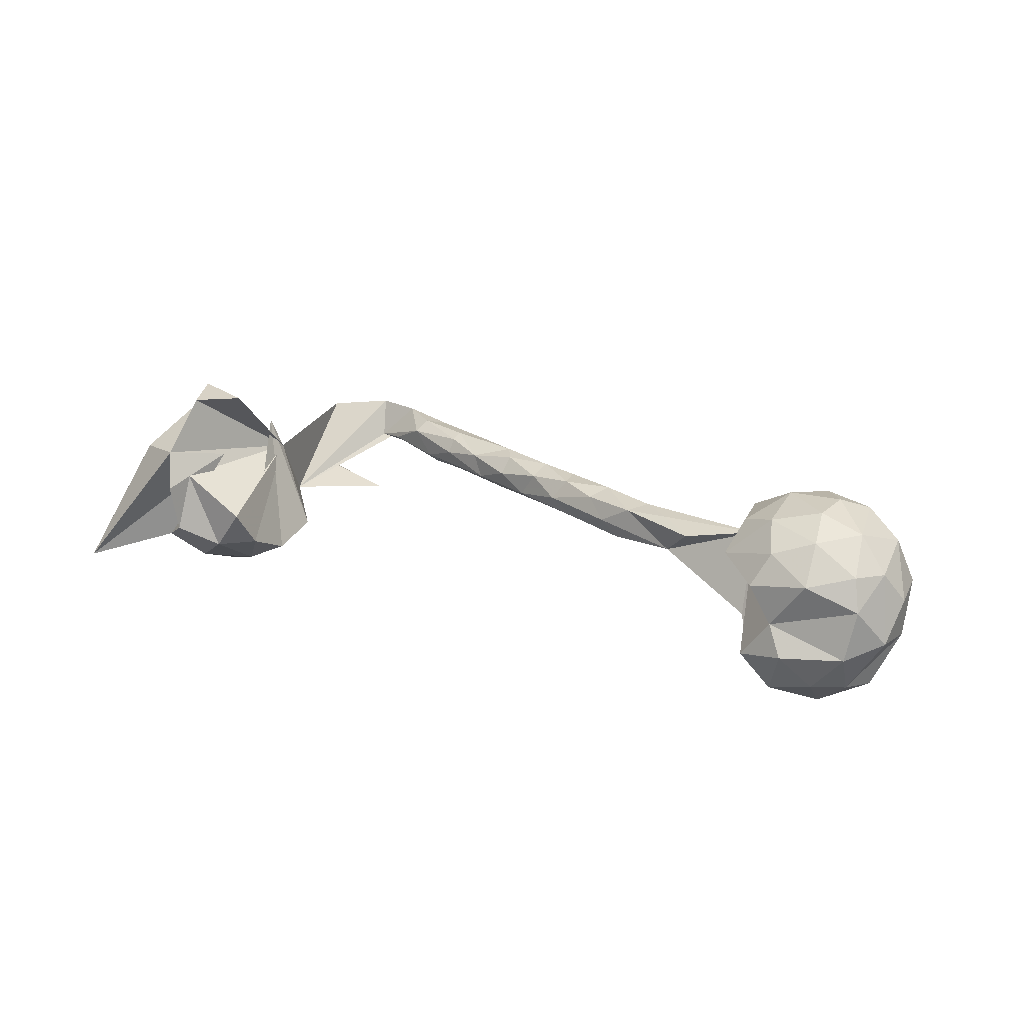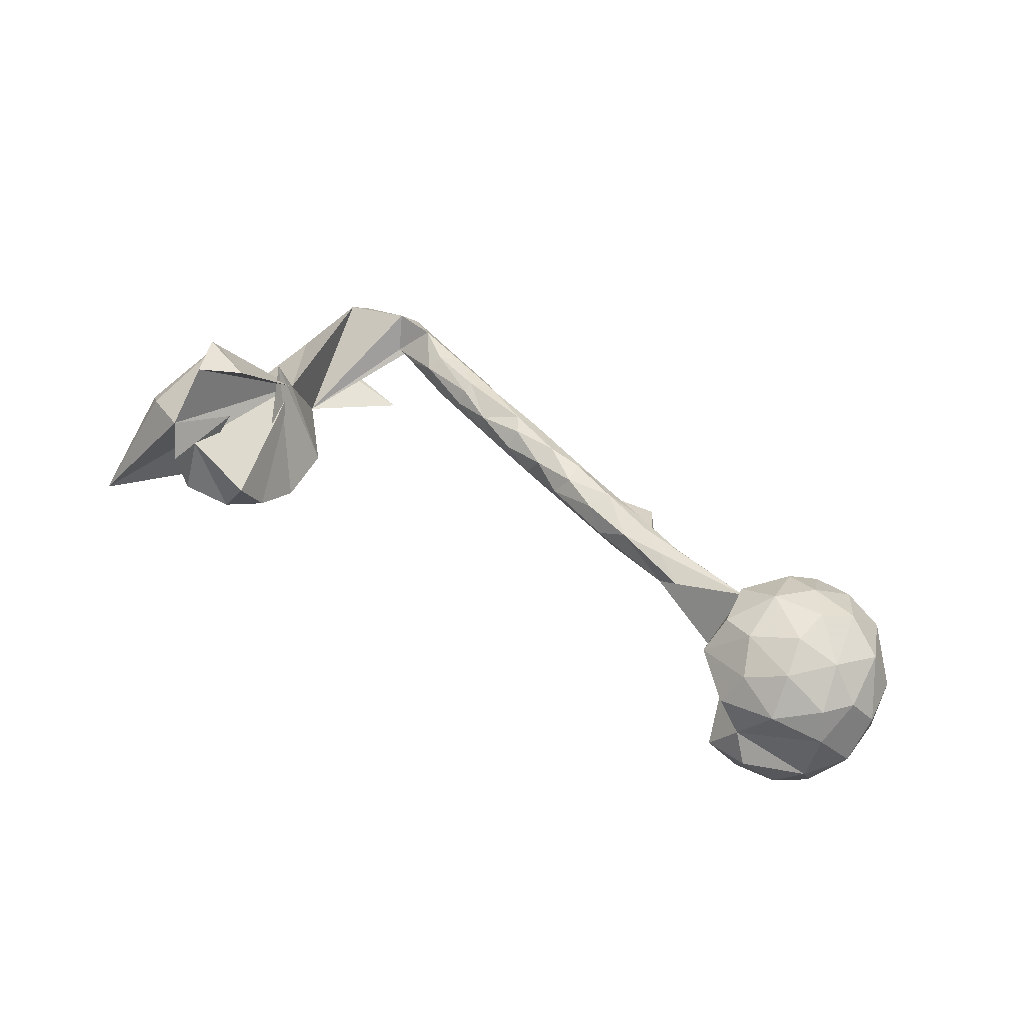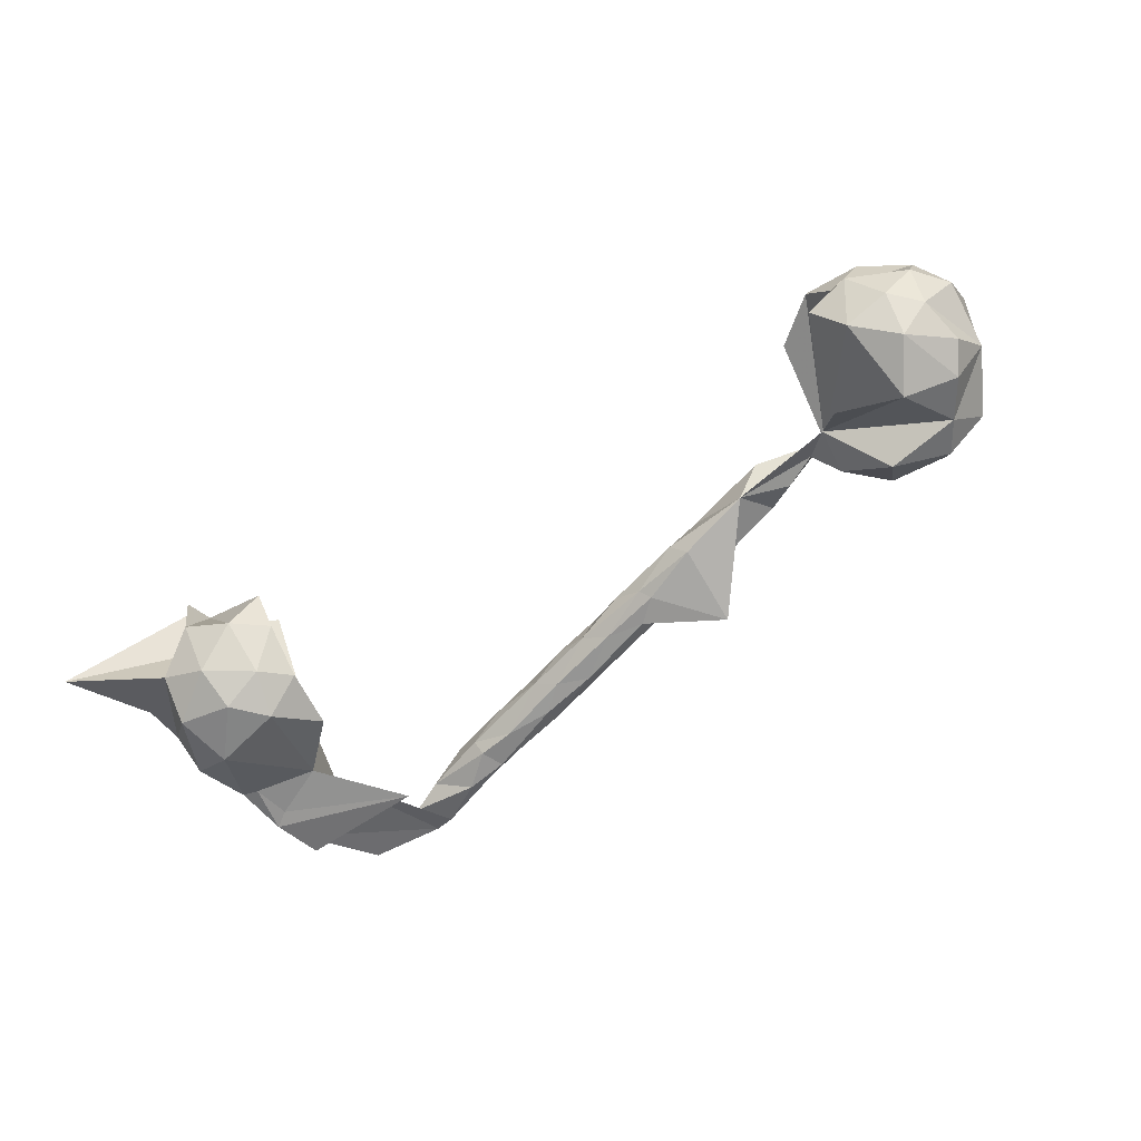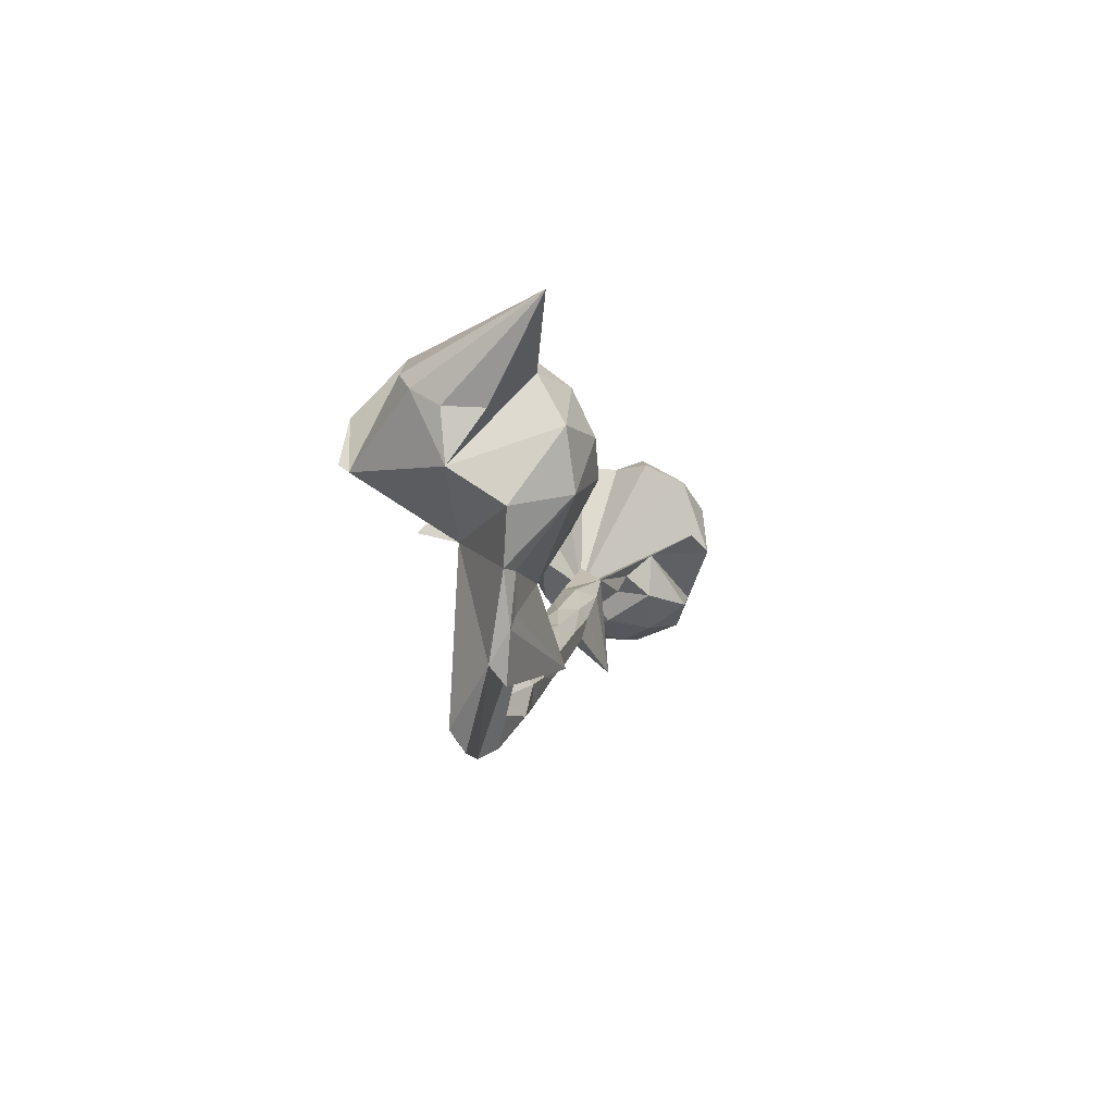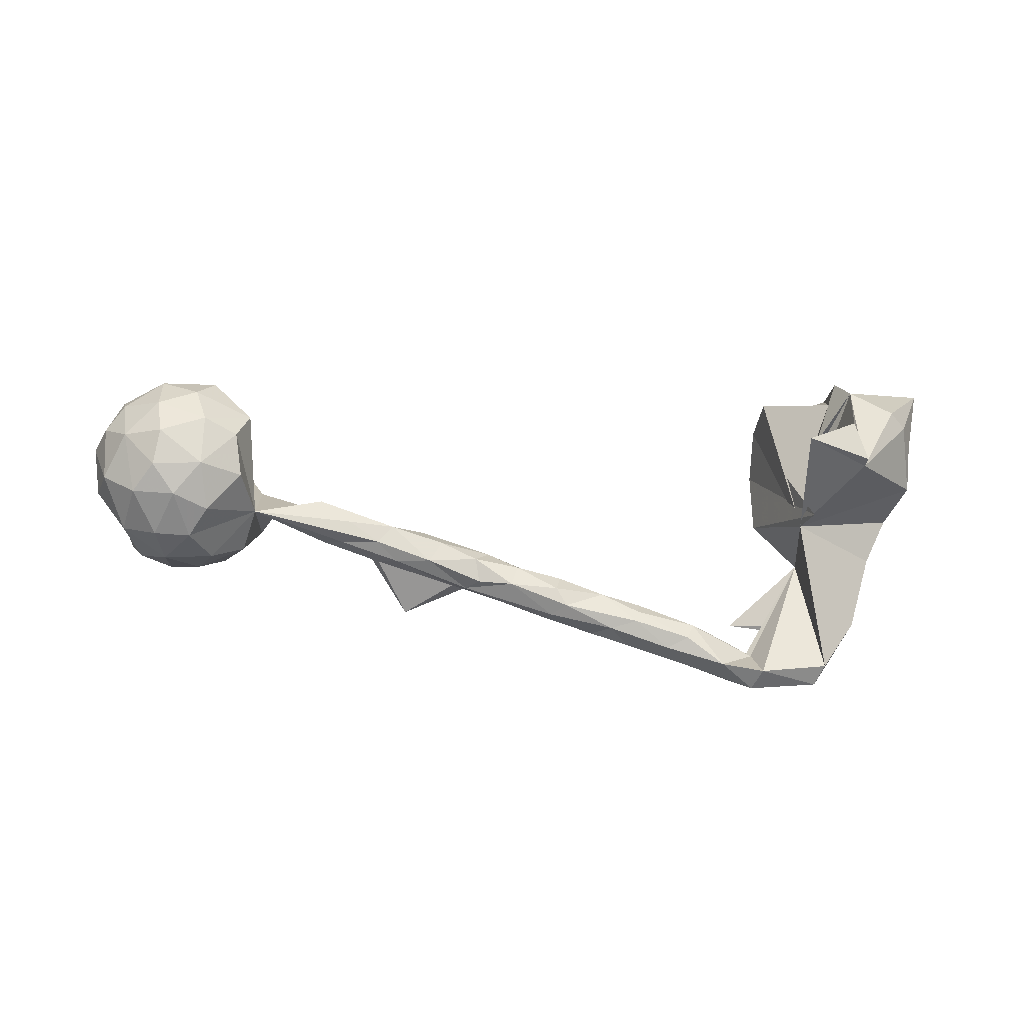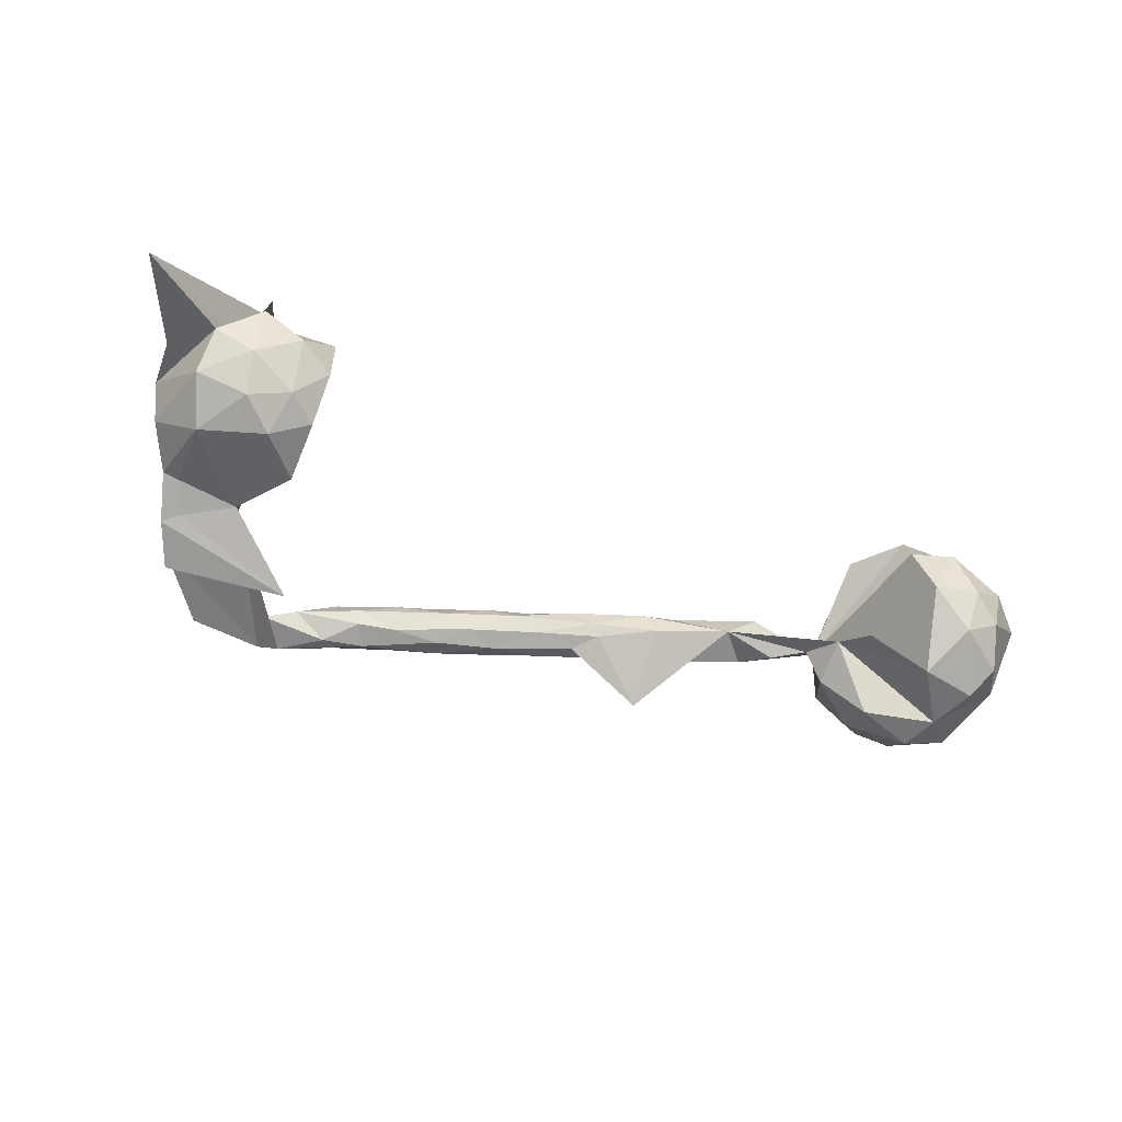
<metadata>
{"format":"obj","ext":"obj","renderer":"f3d","projection":"perspective","resolution":1024,"background":"white","views":[{"elev":23.5,"azim":-149.3,"up":"+Z"},{"elev":47.6,"azim":-144.5,"up":"+Z"},{"elev":-69.8,"azim":-149.1,"up":"+Z"},{"elev":-2.3,"azim":101.8,"up":"+Y"},{"elev":79.3,"azim":3.4,"up":"+Z"},{"elev":-79.7,"azim":162.6,"up":"+Z"}]}
</metadata>
<code>
v 0.7837 0.08932 -0.0081
v 0.7836 0.1764 -0.000361
v 0.7728 0.1732 -0.06683
v 0.5569 -0.00891 0.03073
v 0.7523 0.03349 -0.09114
v 0.7612 0.2051 0.0521
v 0.7307 0.2299 0.07612
v 0.8289 0.3305 -0.1647
v 0.6593 0.09363 0.1751
v 0.6872 0.2328 -0.121
v 0.6817 -0.1958 -0.04729
v 0.6942 -0.1436 -0.08286
v 0.7155 -0.05464 -0.07755
v 0.5808 0.1636 0.06403
v 0.6353 0.1778 0.1811
v 0.6634 0.1045 0.1909
v 0.6425 0.2638 0.08849
v 0.6934 0.154 -0.1659
v 0.6836 -0.05755 -0.08897
v 0.6654 -0.1221 -0.08449
v 0.6657 -0.2278 -0.07069
v 0.6152 -0.2935 0.03009
v 0.6215 0.2982 0.02175
v 0.6649 0.05507 -0.1743
v 0.5673 -0.07366 -0.09495
v 0.6158 0.2846 -0.07213
v 0.5981 -0.3297 0.008392
v 0.4352 -0.2042 -0.1127
v 0.5936 0.145 -0.1906
v 0.6084 0.2498 0.03852
v 0.6068 0.2196 -0.1568
v 0.5389 0.08742 -0.1853
v 0.5489 0.1407 0.1894
v 0.5328 0.2576 -0.1018
v 0.4816 0.01277 -0.1313
v 0.4698 -0.2774 -0.01301
v 0.5196 0.1687 -0.1634
v 0.47 0.212 -0.09814
v 0.4805 0.2559 -0.02679
v 0.471 0.1219 -0.1456
v 0.4875 -0.3133 0.05429
v 0.576 0.00521 0.09189
v 0.4686 -0.3463 0.02233
v 0.4285 -0.3323 -0.001726
v 0.4069 -0.304 0.05256
v 0.4135 -0.2516 -0.001374
v 0.2994 -0.2123 -0.009069
v 0.3496 -0.2833 -0.02801
v 0.3258 -0.304 0.02231
v 0.294 -0.2767 0.04548
v 0.3443 -0.2271 0.03453
v 0.3336 -0.2543 0.05312
v 0.2754 -0.274 -0.02199
v 0.2934 -0.2329 -0.02858
v 0.229 -0.227 0.05265
v 0.2312 -0.2066 0.0437
v 0.226 -0.223 -0.03095
v 0.234 -0.1904 0.01718
v 0.157 -0.1742 0.03099
v 0.2151 -0.2738 0.01971
v 0.1782 -0.2434 0.04469
v 0.1389 -0.2508 -0.002001
v 0.1417 -0.223 -0.03123
v 0.1359 -0.1661 -0.01068
v 0.03894 -0.2023 -0.03005
v 0.06379 -0.1691 0.04736
v 0.08544 -0.2028 0.05072
v 0.05542 -0.2212 0.03147
v 0.06975 -0.1444 0.01679
v -0.0282 -0.166 0.05133
v 0.04098 -0.2244 0.001589
v 0.0962 -0.1811 -0.03145
v -0.04936 -0.1949 -0.011
v -0.01874 -0.1292 0.03448
v 0.01157 -0.1319 -0.01282
v -0.03437 -0.1466 -0.03279
v -0.1522 -0.1674 -0.009618
v -0.09497 -0.1638 0.04325
v -0.1049 -0.1181 0.04422
v -0.08 -0.1019 0.007682
v -0.1047 -0.1576 -0.03272
v -0.1766 -0.08756 0.0361
v -0.145 -0.1197 -0.03525
v -0.1986 -0.1273 0.04762
v -0.1295 -0.1012 -0.02371
v -0.1234 -0.1754 0.02076
v -0.2473 -0.0762 -0.0333
v -0.248 -0.2229 -0.05636
v -0.3073 -0.0944 0.04583
v -0.2686 -0.1291 0.03047
v -0.2788 -0.06051 0.03812
v -0.2181 -0.0634 0.002424
v -0.3064 -0.1274 -0.005498
v -0.3667 -0.05608 0.04496
v -0.3817 -0.09636 0.02925
v -0.38 -0.04022 -0.01679
v -0.4306 -0.01528 0.0329
v -0.4203 -0.09517 0.003213
v -0.4703 -0.061 -0.03541
v -0.5612 -0.04874 0.05817
v -0.5717 0.01578 -0.08827
v -0.5298 -0.02889 -0.04288
v -0.5651 -0.06773 -0.08416
v -0.5819 0.1382 0.09442
v -0.7047 0.2067 0.008009
v -0.5982 0.09005 0.1475
v -0.6081 0.05884 -0.1678
v -0.6428 -0.06651 0.1528
v -0.6486 -0.08584 -0.1464
v -0.5823 0.007733 0.1451
v -0.6358 -0.1343 -0.07429
v -0.6627 0.2078 0.07561
v -0.66 0.1158 0.1696
v -0.586 -0.119 0.005559
v -0.653 0.2107 -0.0636
v -0.6433 -0.1445 0.04856
v -0.6567 0.02037 0.1883
v -0.7801 -0.06824 -0.1354
v -0.6993 0.1764 -0.1375
v -0.6789 -0.1169 0.1208
v -0.7071 -0.04409 0.1788
v -0.7238 0.02846 -0.1853
v -0.6772 -0.1596 -0.009515
v -0.6881 0.1768 0.1318
v -0.7347 0.2269 -0.04423
v -0.7507 0.01159 0.1914
v -0.783 0.1848 -0.1092
v -0.7479 -0.1165 0.1225
v -0.7658 0.2006 0.09282
v -0.739 -0.1601 -0.02768
v -0.7586 0.1451 0.1562
v -0.7431 0.08189 0.1886
v -0.7356 -0.1546 0.05838
v -0.7955 -0.1453 0.004634
v -0.7478 -0.1275 -0.1152
v -0.8403 0.1818 -0.04242
v -0.8338 0.1385 -0.1181
v -0.8182 -0.1052 0.09229
v -0.7908 -0.04082 0.1649
v -0.7753 0.1213 -0.168
v -0.8205 0.004108 -0.1604
v -0.852 0.05912 -0.1417
v -0.8191 0.07403 0.1596
v -0.8372 0.1438 0.1058
v -0.8294 -0.117 -0.05418
v -0.8527 0.1627 0.04784
v -0.8728 0.09298 0.1004
v -0.8598 -0.009154 0.1262
v -0.8935 0.1186 -0.02335
v -0.886 -0.000579 -0.05578
v -0.8886 -0.02766 0.04475
v -0.9035 0.06089 0.04333
f 118 135 145
f 130 145 135
f 150 118 145
f 109 135 118
f 100 101 107
f 122 107 101
f 96 100 97
f 94 97 100
f 101 100 96
f 102 101 96
f 99 102 96
f 103 101 102
f 91 96 97
f 134 150 145
f 141 118 150
f 122 118 141
f 101 118 122
f 140 122 141
f 130 134 145
f 138 150 134
f 100 107 122
f 151 150 138
f 148 151 138
f 133 138 134
f 128 138 133
f 130 133 134
f 120 128 133
f 139 138 128
f 121 139 128
f 148 138 139
f 120 121 128
f 126 139 121
f 108 121 120
f 100 108 120
f 117 121 108
f 126 121 117
f 110 117 108
f 110 108 100
f 106 117 110
f 106 110 100
f 149 150 151
f 142 141 150
f 140 141 142
f 137 140 142
f 119 122 140
f 127 119 140
f 100 122 119
f 115 100 119
f 152 151 148
f 112 100 105
f 115 105 100
f 143 148 139
f 143 139 126
f 132 126 117
f 113 132 117
f 143 126 132
f 100 104 106
f 113 106 104
f 112 104 100
f 113 117 106
f 137 150 149
f 152 149 151
f 137 142 150
f 136 137 149
f 127 140 137
f 136 127 137
f 125 119 127
f 147 149 152
f 115 119 125
f 136 125 127
f 147 152 148
f 147 148 143
f 144 147 143
f 105 115 125
f 131 143 132
f 131 132 113
f 124 131 113
f 104 124 113
f 129 131 124
f 112 124 104
f 129 124 112
f 146 149 147
f 149 146 136
f 105 136 146
f 105 125 136
f 147 144 146
f 129 146 144
f 105 146 129
f 131 129 144
f 112 105 129
f 131 144 143
f 24 18 5
f 1 5 18
f 13 24 5
f 29 18 24
f 24 25 32
f 35 32 25
f 29 24 32
f 19 25 24
f 4 35 25
f 22 4 25
f 56 52 51
f 45 51 52
f 58 56 51
f 55 52 56
f 58 51 47
f 46 47 51
f 64 58 47
f 59 56 58
f 59 55 56
f 50 52 55
f 55 61 50
f 60 50 61
f 67 61 55
f 62 60 61
f 49 50 60
f 47 54 57
f 53 57 54
f 64 47 57
f 46 54 47
f 72 64 57
f 63 57 53
f 62 63 53
f 72 57 63
f 75 64 72
f 65 72 63
f 60 62 53
f 65 63 62
f 68 62 61
f 1 4 5
f 13 5 4
f 11 13 4
f 19 24 13
f 12 19 13
f 20 25 19
f 28 25 20
f 36 46 51
f 45 36 51
f 41 36 45
f 50 45 52
f 49 45 50
f 43 45 49
f 48 54 46
f 36 48 46
f 53 54 48
f 44 53 48
f 36 44 48
f 49 53 44
f 43 49 44
f 60 53 49
f 22 11 4
f 12 13 11
f 20 19 12
f 28 20 12
f 21 28 12
f 11 25 28
f 44 36 25
f 41 25 36
f 22 25 41
f 45 43 41
f 27 41 43
f 25 43 44
f 21 12 11
f 27 11 22
f 43 11 27
f 41 27 22
f 11 28 21
f 43 25 11
f 103 100 114
f 116 114 100
f 116 100 120
f 100 103 102
f 109 101 103
f 99 100 102
f 123 114 116
f 133 123 116
f 120 133 116
f 130 123 133
f 111 109 103
f 118 101 109
f 111 123 130
f 111 130 135
f 111 135 109
f 92 96 91
f 94 91 97
f 89 91 94
f 89 94 100
f 98 95 100
f 89 100 95
f 99 98 100
f 93 95 98
f 98 99 96
f 93 98 96
f 111 103 114
f 111 114 123
f 91 82 92
f 80 92 82
f 84 82 91
f 79 82 84
f 89 84 91
f 90 84 89
f 96 92 87
f 85 87 92
f 88 96 87
f 83 88 87
f 93 96 88
f 77 93 88
f 95 93 90
f 77 90 93
f 89 95 90
f 17 23 30
f 26 30 23
f 4 17 30
f 15 17 4
f 39 4 30
f 39 30 34
f 26 34 30
f 38 39 34
f 38 4 39
f 42 4 38
f 92 80 85
f 75 85 80
f 82 79 80
f 74 80 79
f 78 79 84
f 87 85 83
f 76 83 85
f 81 88 83
f 81 77 88
f 77 86 90
f 84 90 86
f 73 86 77
f 78 84 86
f 9 17 15
f 33 15 4
f 17 8 14
f 10 14 8
f 23 17 14
f 7 8 17
f 26 23 14
f 9 7 17
f 9 33 4
f 16 15 33
f 26 14 10
f 31 26 10
f 34 26 31
f 37 34 31
f 18 31 10
f 38 34 37
f 40 38 37
f 10 1 18
f 1 9 4
f 71 65 62
f 68 71 62
f 73 65 71
f 76 72 65
f 86 71 68
f 68 61 67
f 70 68 67
f 67 59 66
f 69 66 59
f 70 67 66
f 55 59 67
f 69 59 64
f 58 64 59
f 75 69 64
f 35 40 32
f 37 32 40
f 42 40 35
f 32 37 29
f 31 29 37
f 42 35 4
f 31 18 29
f 3 1 10
f 2 1 3
f 8 3 10
f 2 3 8
f 6 1 2
f 6 9 1
f 7 9 6
f 8 6 2
f 71 86 73
f 81 73 77
f 65 73 81
f 76 65 81
f 83 76 81
f 75 72 76
f 85 75 76
f 78 86 70
f 68 70 86
f 79 78 70
f 74 70 66
f 69 74 66
f 79 70 74
f 75 74 69
f 80 74 75
f 38 40 42
f 16 33 9
f 6 8 7
f 9 15 16

</code>
